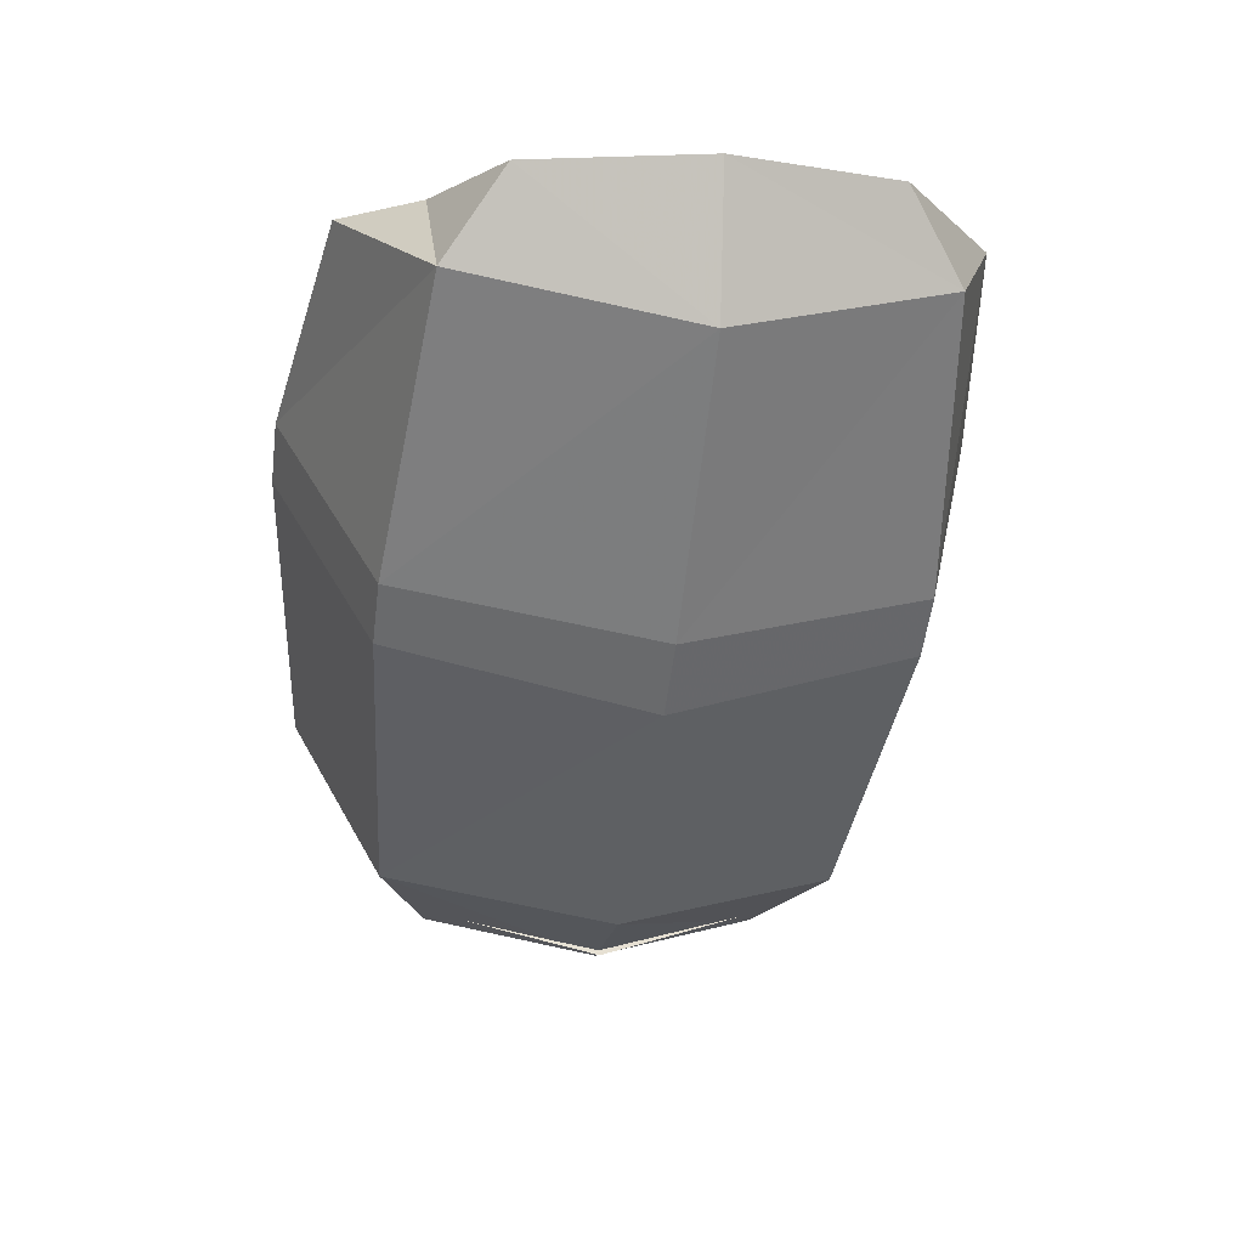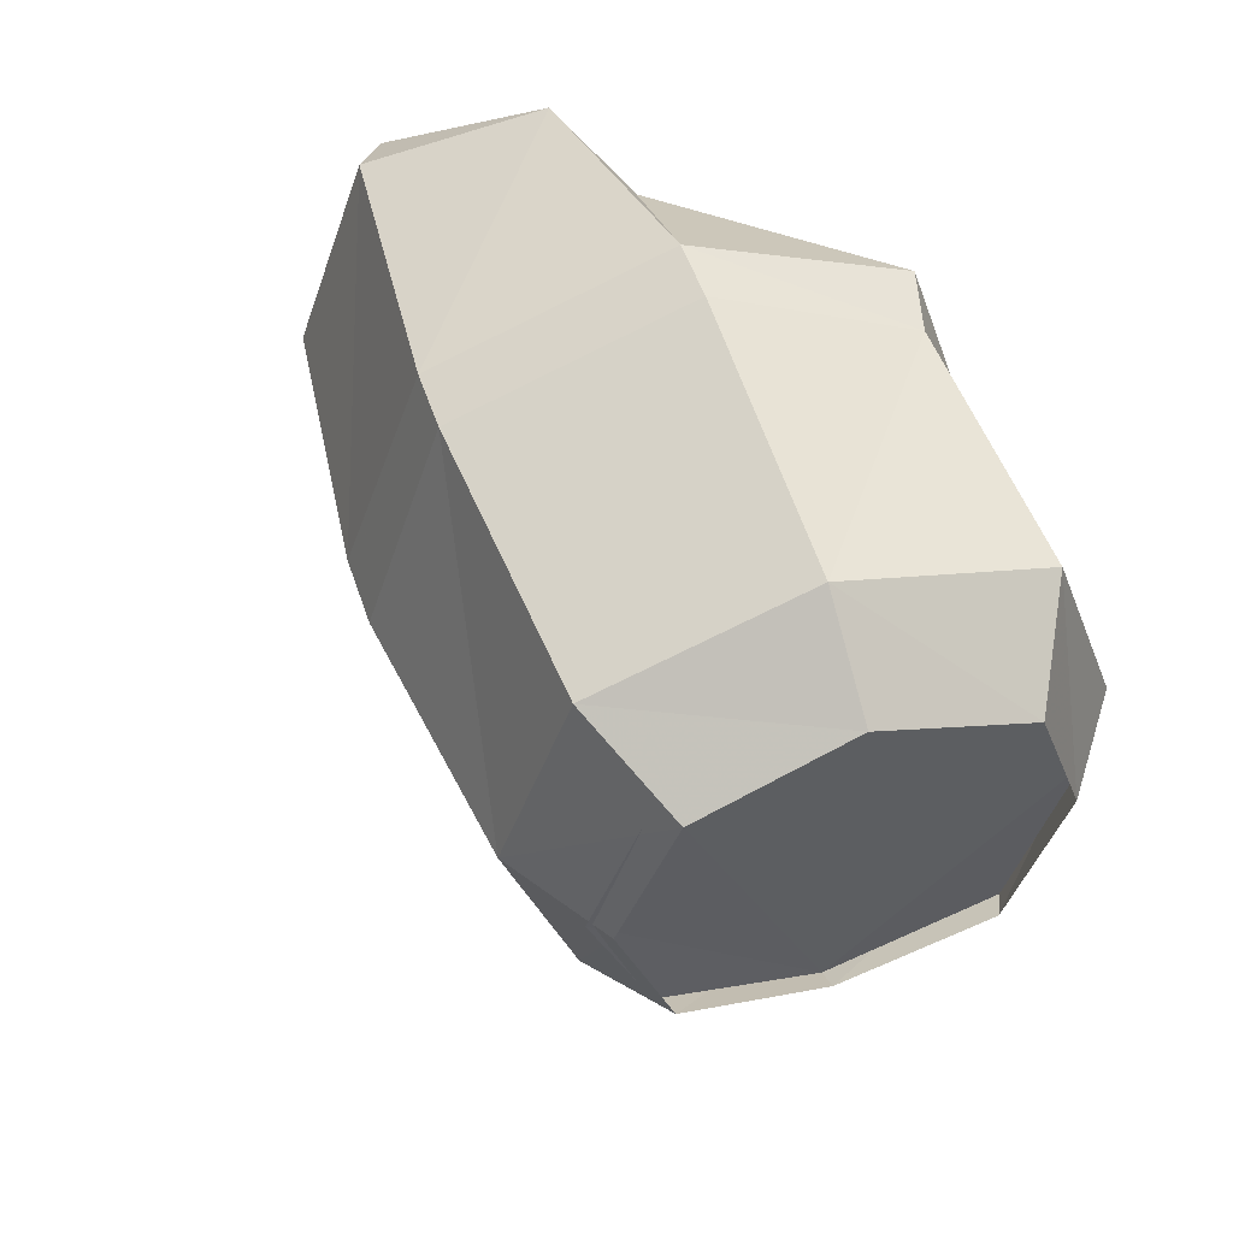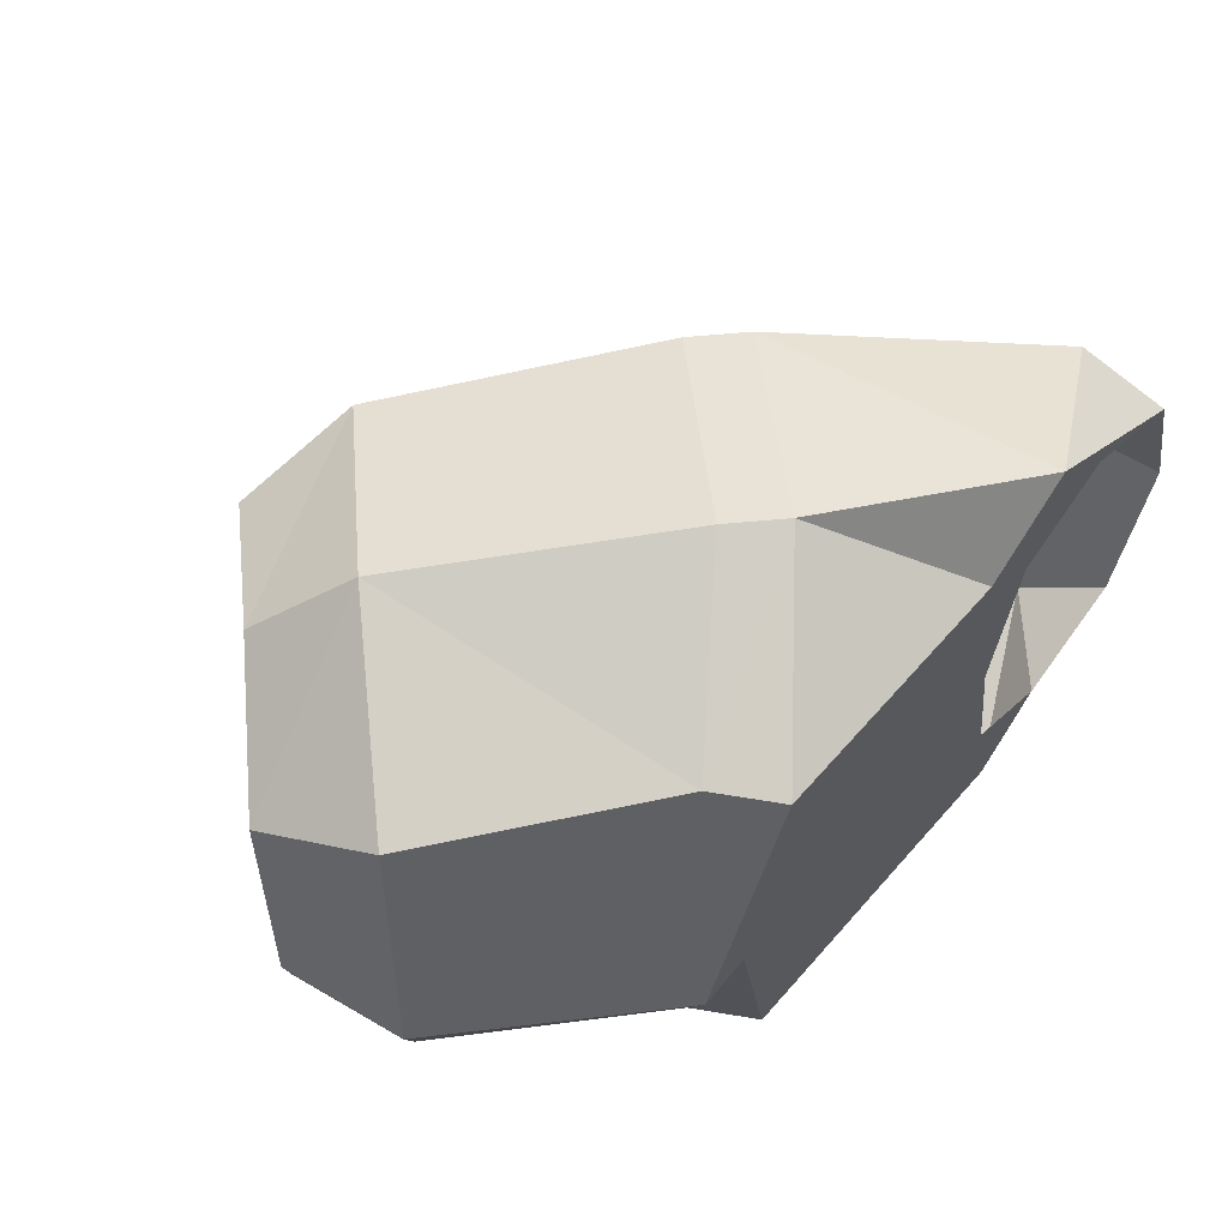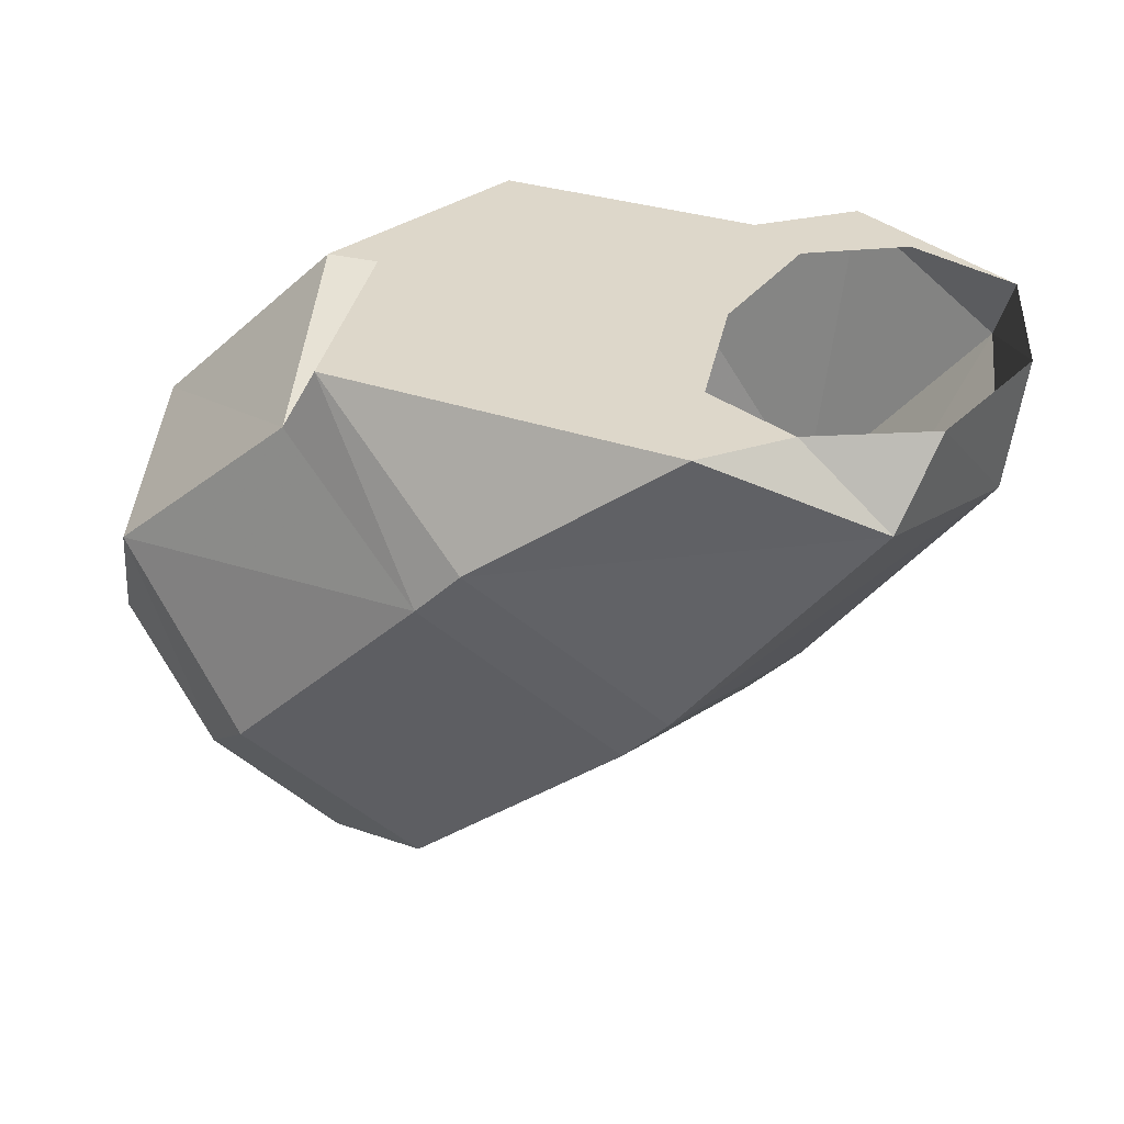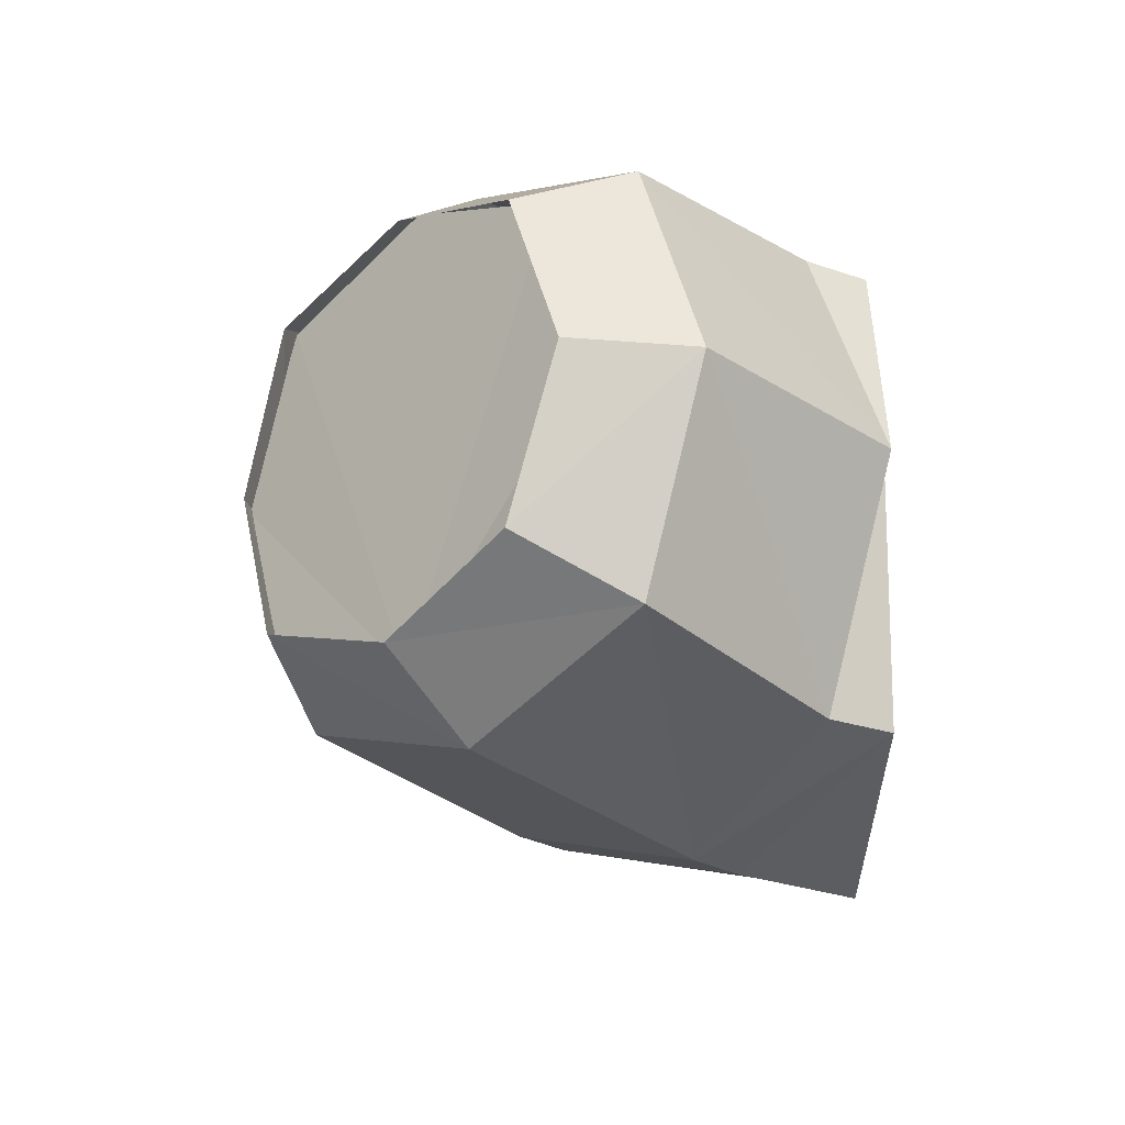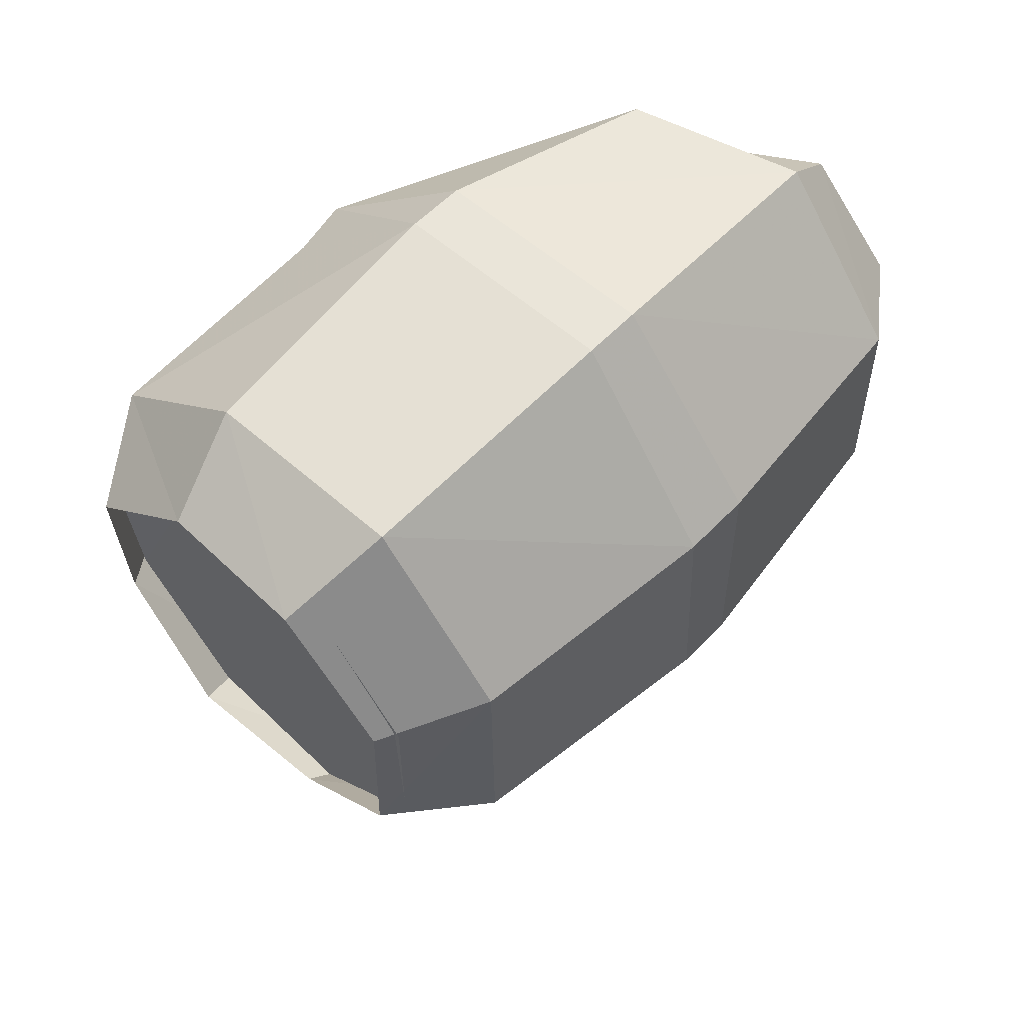
<metadata>
{"format":"obj","ext":"obj","renderer":"f3d","projection":"perspective","resolution":1024,"background":"white","views":[{"elev":-7.9,"azim":-100.1,"up":"+Y"},{"elev":54.1,"azim":26.3,"up":"+Z"},{"elev":60.9,"azim":129.5,"up":"+Z"},{"elev":30.9,"azim":-160.0,"up":"+Y"},{"elev":-24.9,"azim":90.4,"up":"+Z"},{"elev":-46.3,"azim":-165.3,"up":"+Y"}]}
</metadata>
<code>
v 33 -50 -26
v 20 -64 -19
v 15 -69 0
v 20 -64 19
v 33 -50 26
v 46 -36 19
v 51 -31 0
v 47 -37 -19
v -41 -10 24
v -20 -35 27
v -27 -41 0
v -47 -16 0
v -23 -1 32
v -1 -16 36
v -13 -1 24
v 18 -1 27
v -1 -1 0
v 23 -1 0
v -13 -1 -24
v 18 -1 -27
v -23 -1 -32
v -1 -16 -36
v -41 -10 -24
v -20 -35 -27
v -15 -40 -27
v 10 -61 -24
v 27 -44 -32
v 4 -21 -36
v -21 -47 0
v 4 -66 0
v -15 -40 27
v 10 -61 24
v 4 -21 36
v 27 -44 32
v 22 -8 27
v 44 -27 24
v 29 -1 0
v 50 -21 0
v 22 -8 -27
v 44 -27 -24
v 23 -65 -18
v 35 -52 -24
v 18 -69 0
v 23 -65 18
v 35 -52 24
v 48 -40 18
v 52 -35 0
v 48 -40 -18
v -31 -1 -24
v -44 -1 -18
v -49 -1 0
v -44 -1 18
v -31 -1 24
v -20 -1 18
v -17 -1 0
v -20 -1 -18
f 1 2 3 4 5 6 7 8
f 9 10 11 12
f 13 14 10 9
f 15 16 14 13
f 17 18 16 15
f 19 20 18 17
f 21 22 20 19
f 23 24 22 21
f 12 11 24 23
f 25 26 27 28
f 29 30 26 25
f 31 32 30 29
f 33 34 32 31
f 35 36 34 33
f 37 38 36 35
f 39 40 38 37
f 28 27 40 39
f 22 24 25 28
f 24 11 29 25
f 11 10 31 29
f 10 14 33 31
f 14 16 35 33
f 16 18 37 35
f 18 20 39 37
f 20 22 28 39
f 27 26 41 42
f 26 30 43 41
f 30 32 44 43
f 32 34 45 44
f 34 36 46 45
f 36 38 47 46
f 38 40 48 47
f 40 27 42 48
f 49 50 23 21
f 50 51 12 23
f 51 52 9 12
f 52 53 13 9
f 53 54 15 13
f 54 55 17 15
f 55 56 19 17
f 56 49 21 19

</code>
